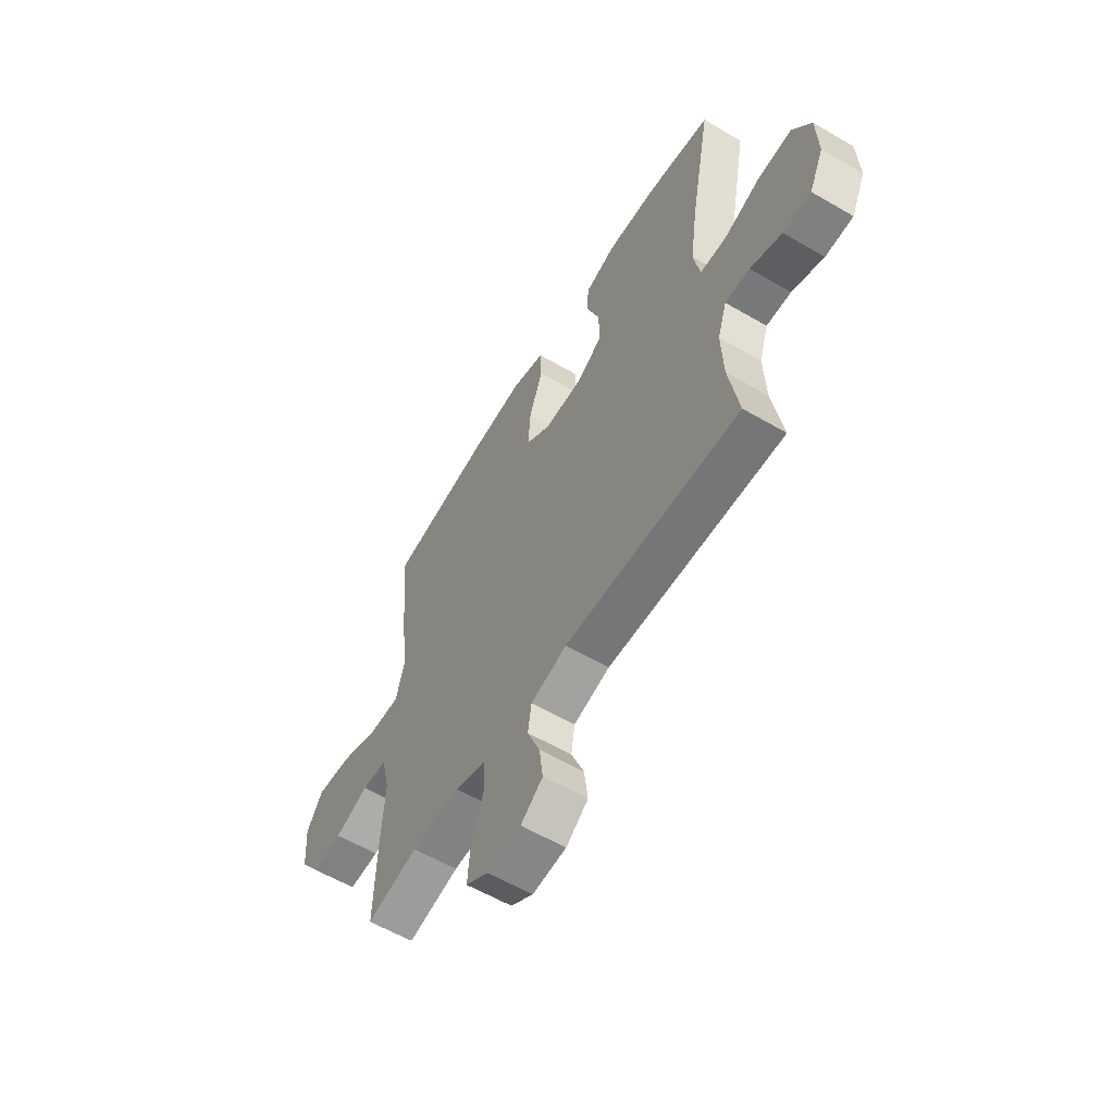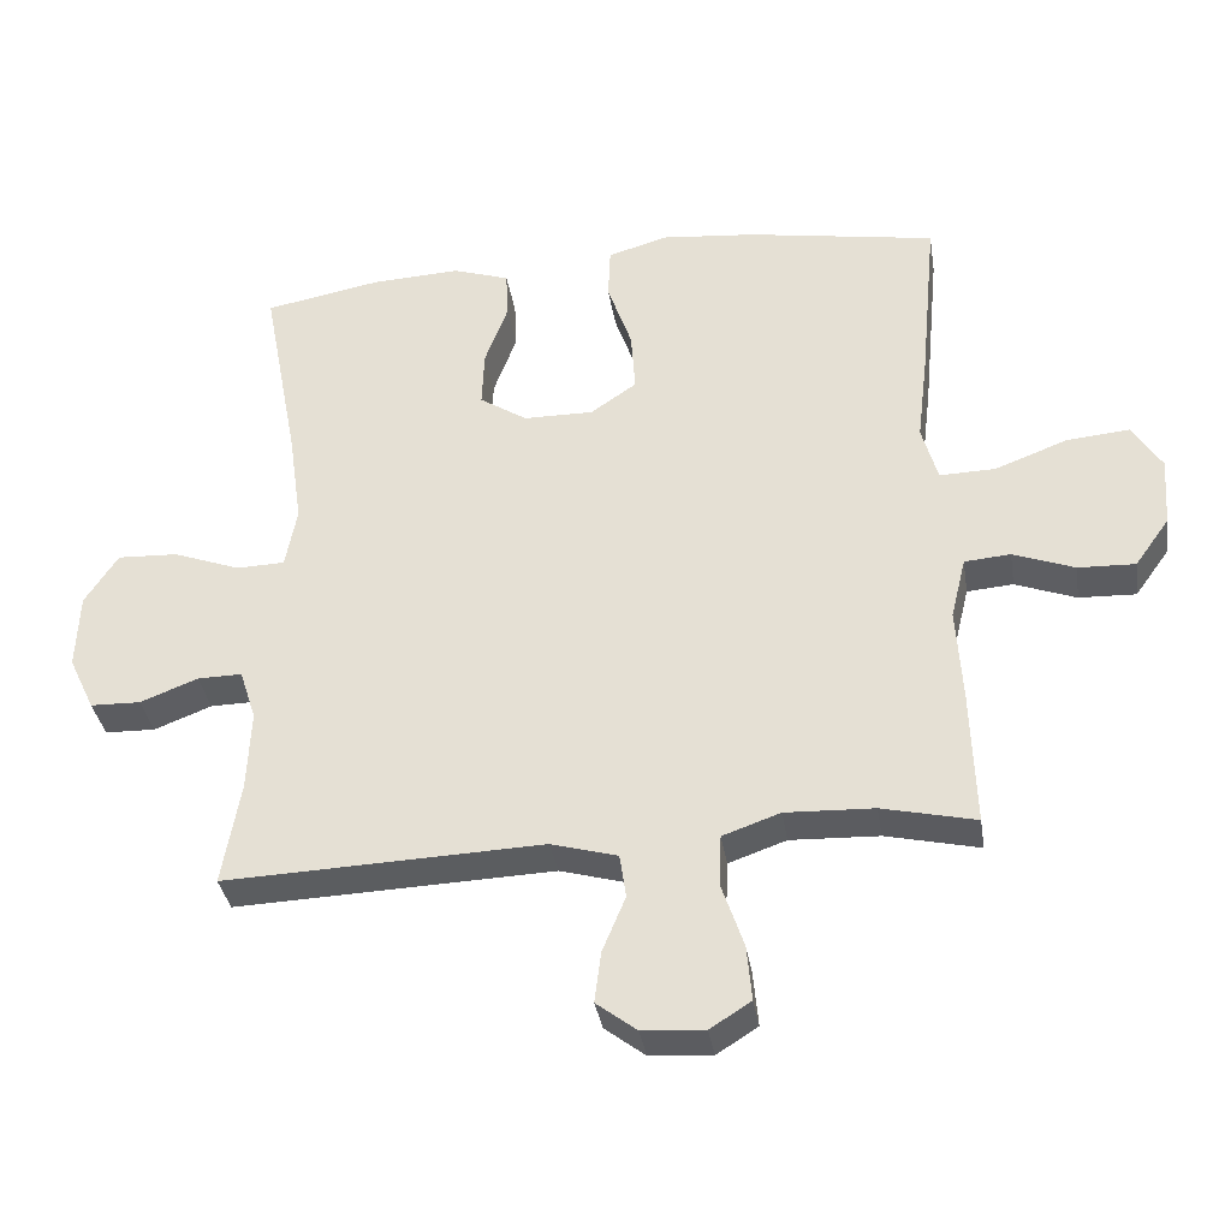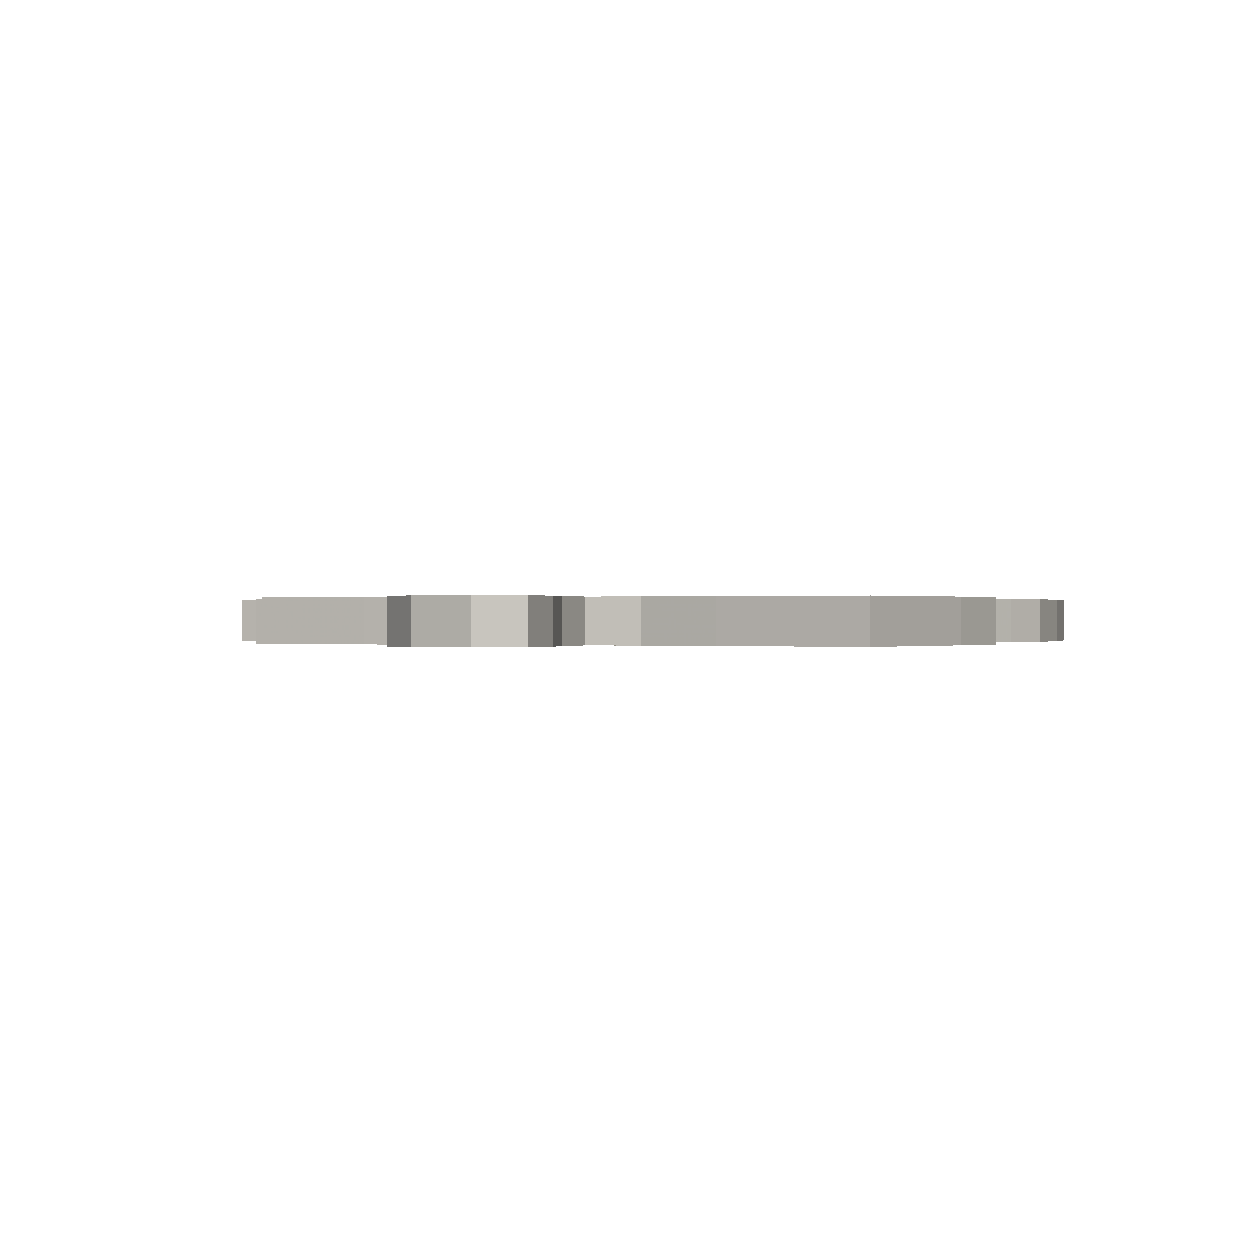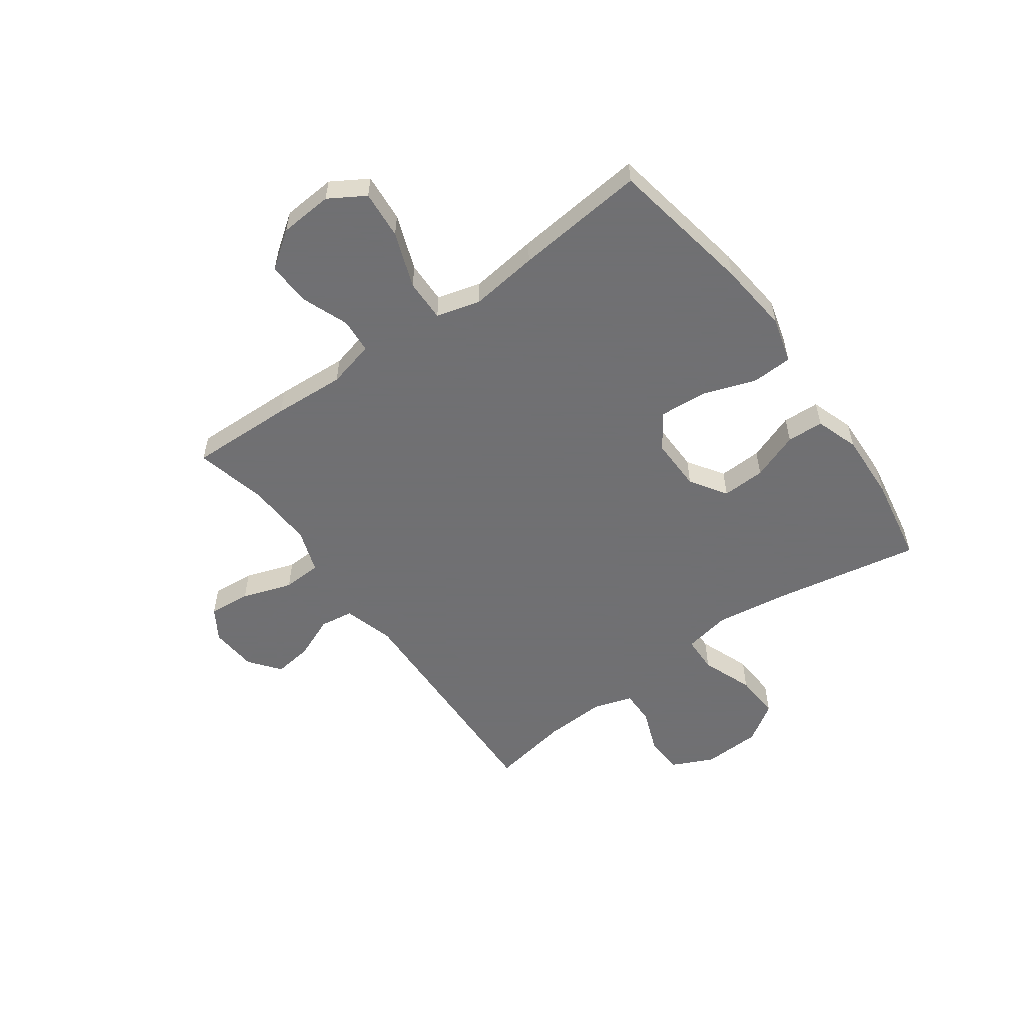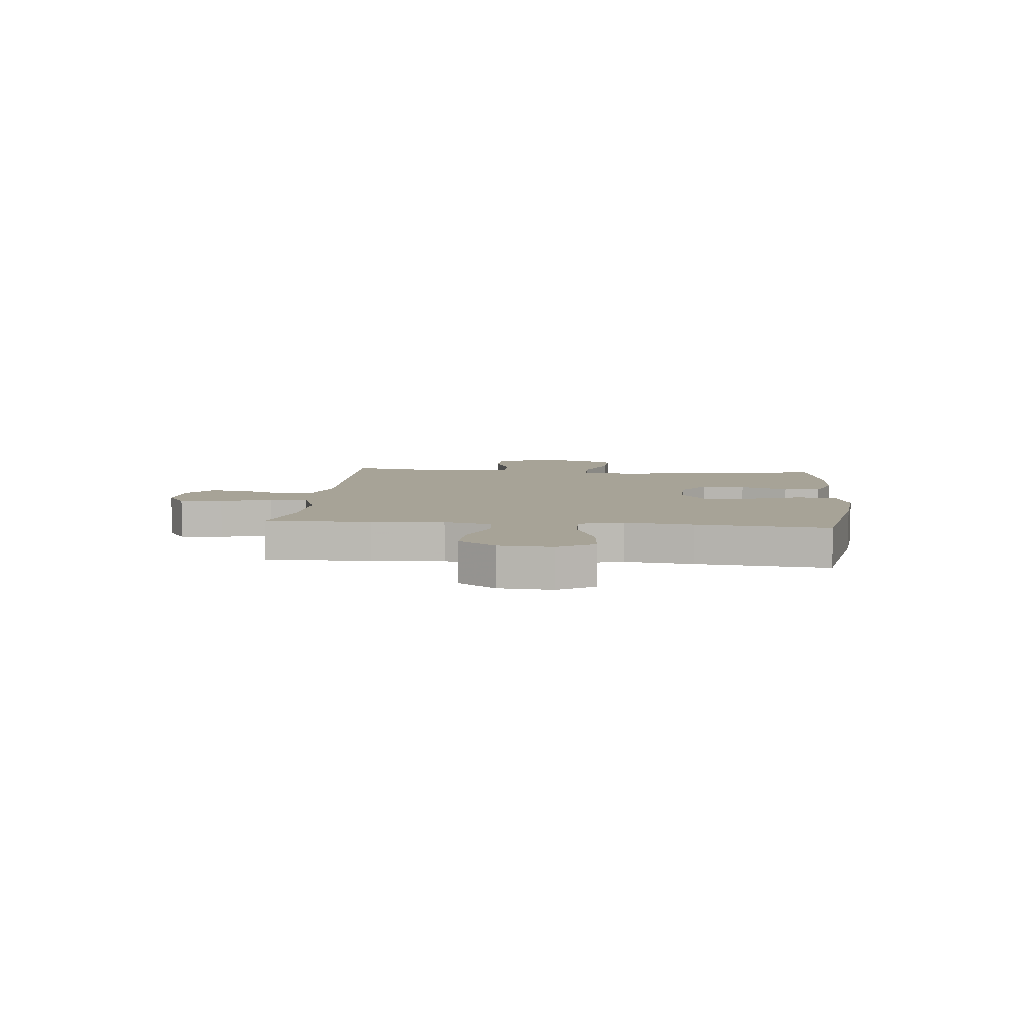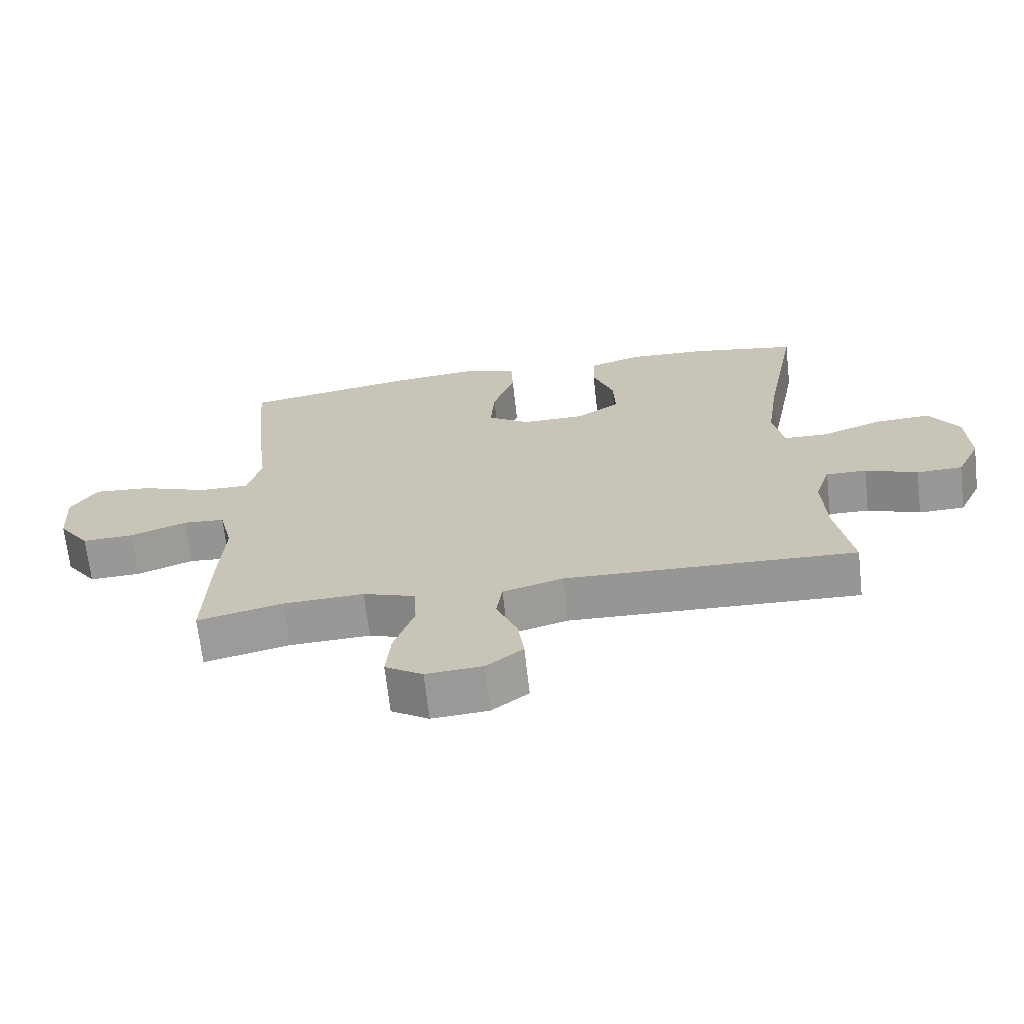
<metadata>
{"format":"obj","ext":"obj","renderer":"f3d","projection":"perspective","resolution":1024,"background":"white","views":[{"elev":-58.6,"azim":58.9,"up":"+Z"},{"elev":-35.3,"azim":-171.1,"up":"+Z"},{"elev":0.1,"azim":-64.4,"up":"+Y"},{"elev":-55.0,"azim":-54.0,"up":"+Y"},{"elev":6.7,"azim":-84.3,"up":"+Y"},{"elev":-68.2,"azim":6.4,"up":"+Z"}]}
</metadata>
<code>
v -0.5 0.07 0.5
v -0.237 0.07 0.545
v -0.106 0.07 0.558
v -0.022 0.07 0.534
v -0.019 0.07 0.461
v -0.053 0.07 0.363
v -0.059 0.07 0.277
v 0.005 0.07 0.233
v 0.102 0.07 0.234
v 0.168 0.07 0.277
v 0.165 0.07 0.356
v 0.133 0.07 0.443
v 0.136 0.07 0.51
v 0.215 0.07 0.536
v 0.338 0.07 0.53
v 0.5 0.07 0.5
v 0.449 0.07 0.231
v 0.43 0.07 0.099
v 0.446 0.07 0.014
v 0.513 0.07 0.012
v 0.607 0.07 0.047
v 0.691 0.07 0.051
v 0.737 0.07 -0.02
v 0.741 0.07 -0.126
v 0.705 0.07 -0.202
v 0.635 0.07 -0.204
v 0.555 0.07 -0.173
v 0.493 0.07 -0.172
v 0.47 0.07 -0.243
v 0.475 0.07 -0.356
v 0.5 0.07 -0.5
v 0.057 0.07 -0.484
v -0.035 0.07 -0.51
v -0.044 0.07 -0.571
v -0.012 0.07 -0.648
v -0.003 0.07 -0.719
v -0.059 0.07 -0.762
v -0.145 0.07 -0.768
v -0.202 0.07 -0.732
v -0.195 0.07 -0.655
v -0.164 0.07 -0.564
v -0.167 0.07 -0.493
v -0.247 0.07 -0.465
v -0.37 0.07 -0.47
v -0.5 0.07 -0.5
v -0.494 0.07 -0.31
v -0.486 0.07 -0.179
v -0.507 0.07 -0.093
v -0.571 0.07 -0.088
v -0.656 0.07 -0.12
v -0.735 0.07 -0.123
v -0.783 0.07 -0.056
v -0.79 0.07 0.041
v -0.75 0.07 0.106
v -0.662 0.07 0.098
v -0.561 0.07 0.06
v -0.484 0.07 0.058
v -0.462 0.07 0.137
v -0.477 0.07 0.261
v -0.5 0 0.5
v -0.237 0 0.545
v -0.106 0 0.558
v -0.022 0 0.534
v -0.019 0 0.461
v -0.053 0 0.363
v -0.059 0 0.277
v 0.005 0 0.233
v 0.102 0 0.234
v 0.168 0 0.277
v 0.165 0 0.356
v 0.133 0 0.443
v 0.136 0 0.51
v 0.215 0 0.536
v 0.338 0 0.53
v 0.5 0 0.5
v 0.449 0 0.231
v 0.43 0 0.099
v 0.446 0 0.014
v 0.513 0 0.012
v 0.607 0 0.047
v 0.691 0 0.051
v 0.737 0 -0.02
v 0.741 0 -0.126
v 0.705 0 -0.202
v 0.635 0 -0.204
v 0.555 0 -0.173
v 0.493 0 -0.172
v 0.47 0 -0.243
v 0.475 0 -0.356
v 0.5 0 -0.5
v 0.057 0 -0.484
v -0.035 0 -0.51
v -0.044 0 -0.571
v -0.012 0 -0.648
v -0.003 0 -0.719
v -0.059 0 -0.762
v -0.145 0 -0.768
v -0.202 0 -0.732
v -0.195 0 -0.655
v -0.164 0 -0.564
v -0.167 0 -0.493
v -0.247 0 -0.465
v -0.37 0 -0.47
v -0.5 0 -0.5
v -0.494 0 -0.31
v -0.486 0 -0.179
v -0.507 0 -0.093
v -0.571 0 -0.088
v -0.656 0 -0.12
v -0.735 0 -0.123
v -0.783 0 -0.056
v -0.79 0 0.041
v -0.75 0 0.106
v -0.662 0 0.098
v -0.561 0 0.06
v -0.484 0 0.058
v -0.462 0 0.137
v -0.477 0 0.261
f 4 5 6
f 3 4 6
f 2 3 6
f 1 2 6
f 59 1 6
f 58 59 6
f 57 58 6 7
f 54 55 56
f 53 54 56
f 52 53 56
f 51 52 56
f 50 51 56
f 49 50 56
f 48 49 56 57
f 57 7 8
f 48 57 8
f 47 48 8
f 47 8 9
f 46 47 9
f 45 46 9
f 44 45 9
f 39 40 41
f 38 39 41
f 37 38 41
f 36 37 41
f 35 36 41
f 34 35 41
f 33 34 41 42
f 32 33 42 43
f 30 31 32 43
f 25 26 27
f 24 25 27
f 23 24 27
f 22 23 27
f 21 22 27
f 20 21 27
f 19 20 27 28
f 15 16 17
f 14 15 17
f 13 14 17
f 12 13 17
f 11 12 17
f 10 11 17 18
f 10 18 19
f 9 10 19
f 44 9 19
f 43 44 19
f 30 43 19
f 29 30 19
f 19 28 29
f 65 64 63
f 65 63 62
f 65 62 61
f 65 61 60
f 65 60 118
f 65 118 117
f 66 65 117 116
f 115 114 113
f 115 113 112
f 115 112 111
f 115 111 110
f 115 110 109
f 115 109 108
f 116 115 108 107
f 67 66 116
f 67 116 107
f 67 107 106
f 68 67 106
f 68 106 105
f 68 105 104
f 68 104 103
f 100 99 98
f 100 98 97
f 100 97 96
f 100 96 95
f 100 95 94
f 100 94 93
f 101 100 93 92
f 102 101 92 91
f 102 91 90 89
f 86 85 84
f 86 84 83
f 86 83 82
f 86 82 81
f 86 81 80
f 86 80 79
f 87 86 79 78
f 76 75 74
f 76 74 73
f 76 73 72
f 76 72 71
f 76 71 70
f 77 76 70 69
f 78 77 69
f 78 69 68
f 78 68 103
f 78 103 102
f 78 102 89
f 78 89 88
f 88 87 78
f 1 60 61 2
f 2 61 62 3
f 3 62 63 4
f 4 63 64 5
f 5 64 65 6
f 6 65 66 7
f 7 66 67 8
f 8 67 68 9
f 9 68 69 10
f 10 69 70 11
f 11 70 71 12
f 12 71 72 13
f 13 72 73 14
f 14 73 74 15
f 15 74 75 16
f 16 75 76 17
f 17 76 77 18
f 18 77 78 19
f 19 78 79 20
f 20 79 80 21
f 21 80 81 22
f 22 81 82 23
f 23 82 83 24
f 24 83 84 25
f 25 84 85 26
f 26 85 86 27
f 27 86 87 28
f 28 87 88 29
f 29 88 89 30
f 30 89 90 31
f 31 90 91 32
f 32 91 92 33
f 33 92 93 34
f 34 93 94 35
f 35 94 95 36
f 36 95 96 37
f 37 96 97 38
f 38 97 98 39
f 39 98 99 40
f 40 99 100 41
f 41 100 101 42
f 42 101 102 43
f 43 102 103 44
f 44 103 104 45
f 45 104 105 46
f 46 105 106 47
f 47 106 107 48
f 48 107 108 49
f 49 108 109 50
f 50 109 110 51
f 51 110 111 52
f 52 111 112 53
f 53 112 113 54
f 54 113 114 55
f 55 114 115 56
f 56 115 116 57
f 57 116 117 58
f 58 117 118 59
f 59 118 60 1

</code>
